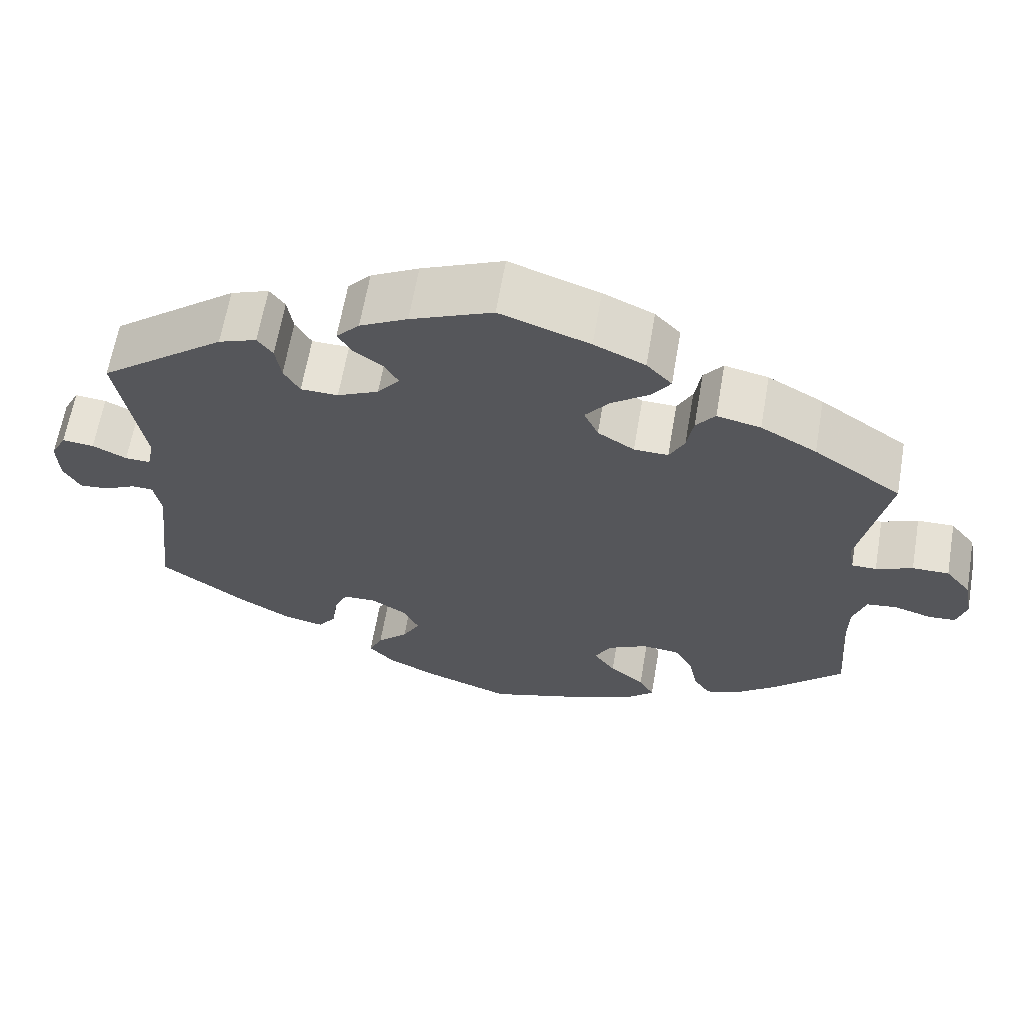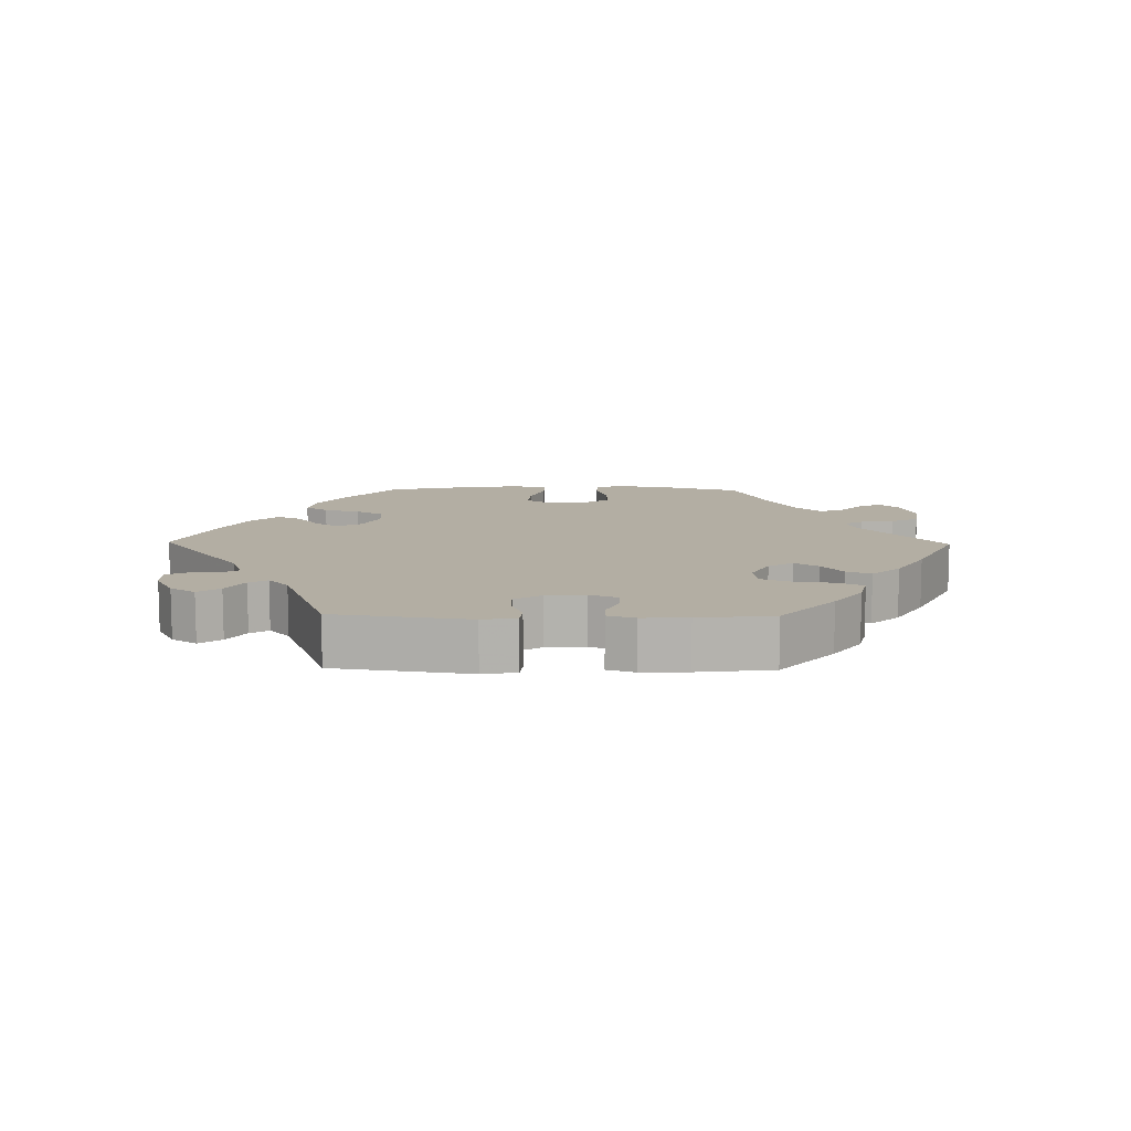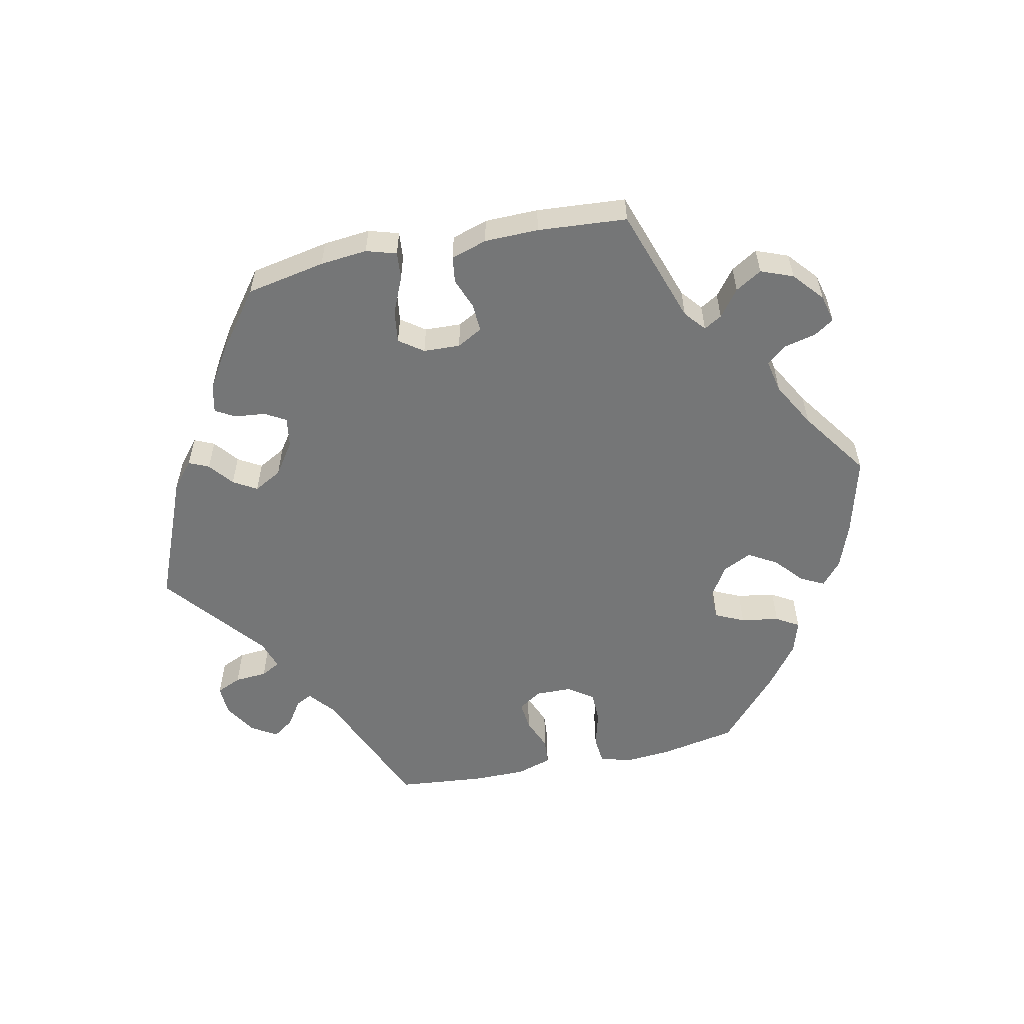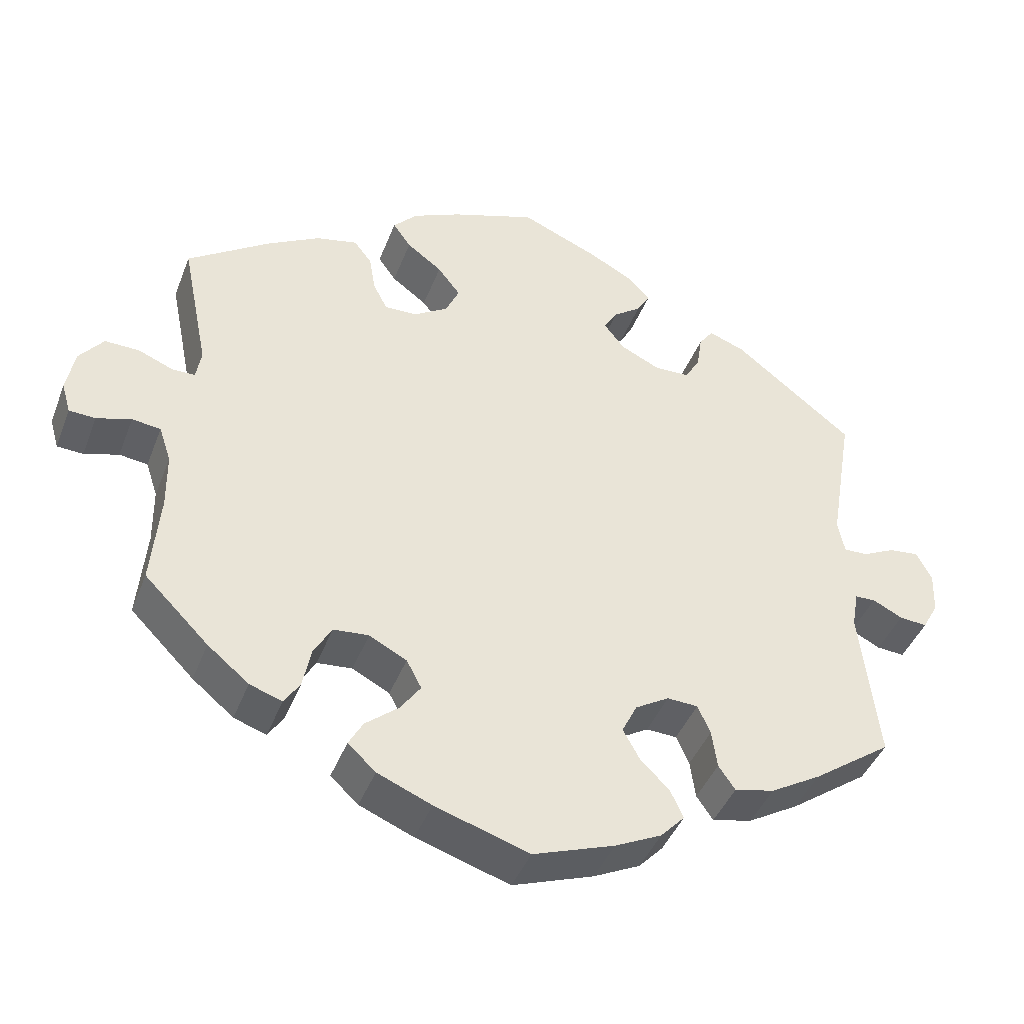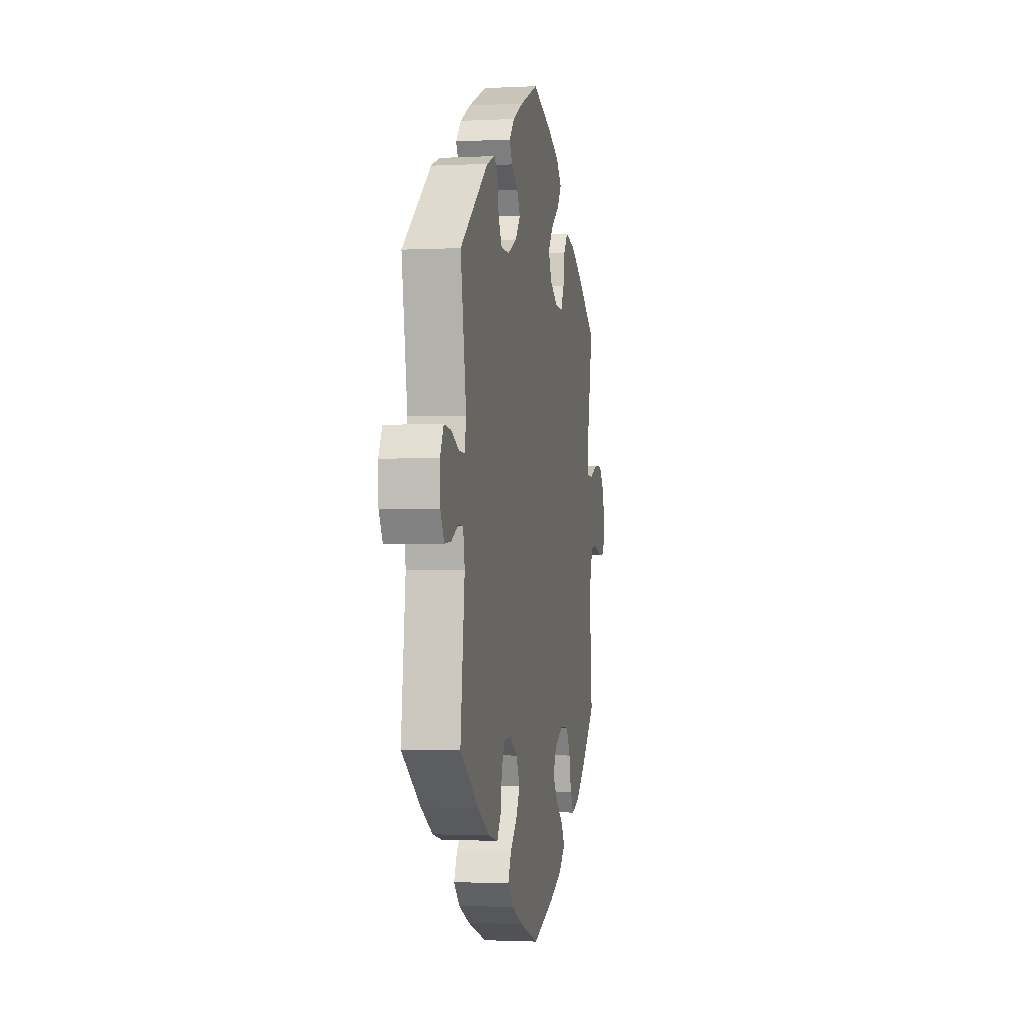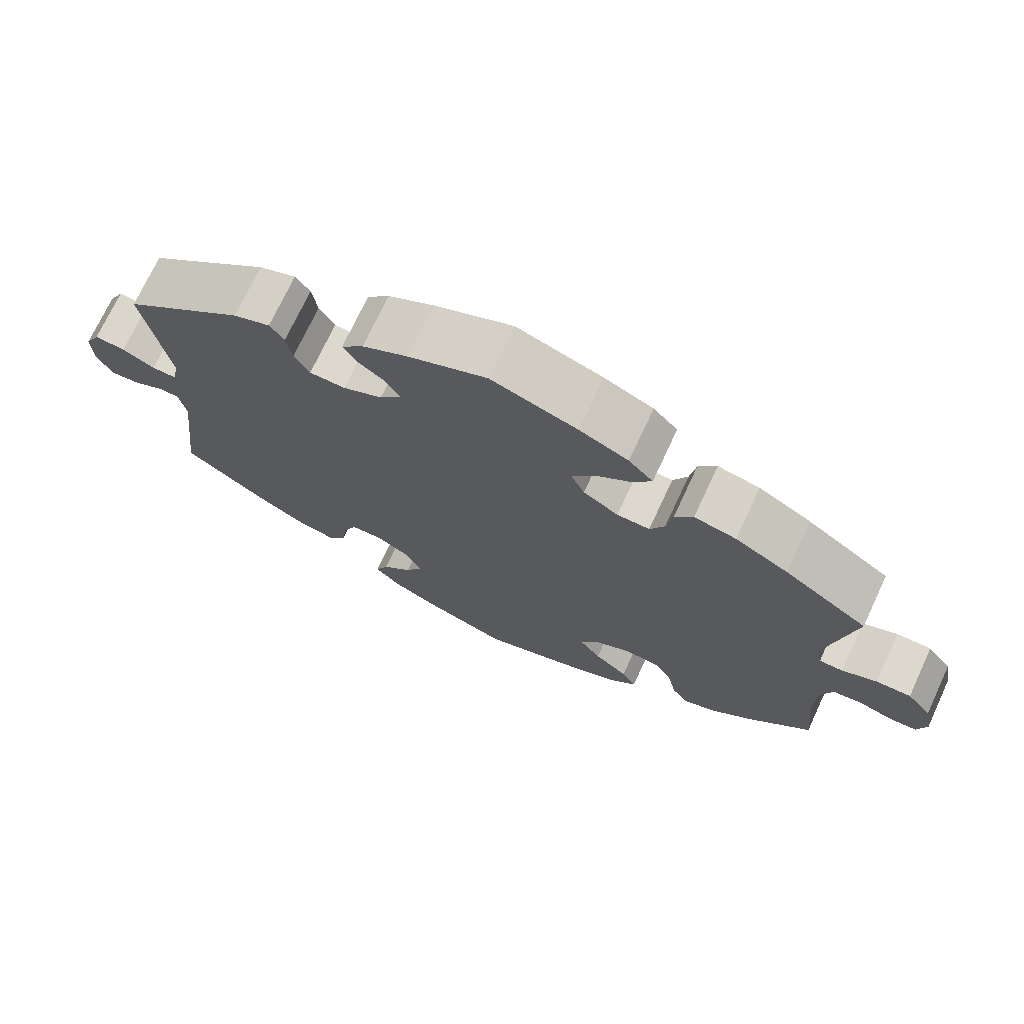
<metadata>
{"format":"obj","ext":"obj","renderer":"f3d","projection":"perspective","resolution":1024,"background":"white","views":[{"elev":63.7,"azim":9.8,"up":"+Z"},{"elev":11.0,"azim":-29.1,"up":"+Y"},{"elev":-56.7,"azim":41.9,"up":"+Y"},{"elev":-42.5,"azim":159.8,"up":"+Z"},{"elev":-1.8,"azim":-79.5,"up":"+Z"},{"elev":72.3,"azim":25.0,"up":"+Z"}]}
</metadata>
<code>
v 0.415 0.07 -0.374
v 0.36 0.07 -0.419
v 0.317 0.07 -0.434
v 0.296 0.07 -0.402
v 0.285 0.07 -0.348
v 0.261 0.07 -0.306
v 0.214 0.07 -0.302
v 0.164 0.07 -0.328
v 0.144 0.07 -0.366
v 0.171 0.07 -0.404
v 0.215 0.07 -0.44
v 0.234 0.07 -0.474
v 0.197 0.07 -0.508
v 0.125 0.07 -0.538
v 0 0.07 -0.578
v -0.108 0.07 -0.54
v -0.17 0.07 -0.51
v -0.202 0.07 -0.476
v -0.185 0.07 -0.439
v -0.146 0.07 -0.4
v -0.124 0.07 -0.36
v -0.144 0.07 -0.319
v -0.189 0.07 -0.292
v -0.23 0.07 -0.294
v -0.247 0.07 -0.332
v -0.254 0.07 -0.383
v -0.276 0.07 -0.415
v -0.329 0.07 -0.403
v -0.396 0.07 -0.364
v -0.501 0.07 -0.289
v -0.477 0.07 -0.082
v -0.486 0.07 -0.032
v -0.513 0.07 -0.031
v -0.553 0.07 -0.051
v -0.59 0.07 -0.054
v -0.611 0.07 -0.016
v -0.613 0.07 0.04
v -0.593 0.07 0.079
v -0.553 0.07 0.075
v -0.51 0.07 0.054
v -0.478 0.07 0.053
v -0.469 0.07 0.097
v -0.501 0.07 0.288
v -0.342 0.07 0.413
v -0.294 0.07 0.431
v -0.275 0.07 0.405
v -0.268 0.07 0.359
v -0.248 0.07 0.324
v -0.201 0.07 0.323
v -0.149 0.07 0.348
v -0.121 0.07 0.383
v -0.139 0.07 0.414
v -0.176 0.07 0.441
v -0.193 0.07 0.47
v -0.164 0.07 0.502
v -0.104 0.07 0.534
v -0.001 0.07 0.578
v 0.112 0.07 0.539
v 0.176 0.07 0.51
v 0.208 0.07 0.476
v 0.184 0.07 0.442
v 0.137 0.07 0.407
v 0.107 0.07 0.368
v 0.125 0.07 0.328
v 0.171 0.07 0.299
v 0.214 0.07 0.298
v 0.233 0.07 0.335
v 0.241 0.07 0.384
v 0.265 0.07 0.415
v 0.32 0.07 0.403
v 0.39 0.07 0.364
v 0.5 0.07 0.289
v 0.464 0.07 0.11
v 0.471 0.07 0.07
v 0.502 0.07 0.07
v 0.548 0.07 0.089
v 0.594 0.07 0.09
v 0.626 0.07 0.05
v 0.637 0.07 -0.008
v 0.625 0.07 -0.049
v 0.59 0.07 -0.051
v 0.544 0.07 -0.037
v 0.506 0.07 -0.042
v 0.49 0.07 -0.09
v 0.489 0.07 -0.166
v 0.5 0.07 -0.289
v 0.415 0 -0.374
v 0.36 0 -0.419
v 0.317 0 -0.434
v 0.296 0 -0.402
v 0.285 0 -0.348
v 0.261 0 -0.306
v 0.214 0 -0.302
v 0.164 0 -0.328
v 0.144 0 -0.366
v 0.171 0 -0.404
v 0.215 0 -0.44
v 0.234 0 -0.474
v 0.197 0 -0.508
v 0.125 0 -0.538
v 0 0 -0.578
v -0.108 0 -0.54
v -0.17 0 -0.51
v -0.202 0 -0.476
v -0.185 0 -0.439
v -0.146 0 -0.4
v -0.124 0 -0.36
v -0.144 0 -0.319
v -0.189 0 -0.292
v -0.23 0 -0.294
v -0.247 0 -0.332
v -0.254 0 -0.383
v -0.276 0 -0.415
v -0.329 0 -0.403
v -0.396 0 -0.364
v -0.501 0 -0.289
v -0.477 0 -0.082
v -0.486 0 -0.032
v -0.513 0 -0.031
v -0.553 0 -0.051
v -0.59 0 -0.054
v -0.611 0 -0.016
v -0.613 0 0.04
v -0.593 0 0.079
v -0.553 0 0.075
v -0.51 0 0.054
v -0.478 0 0.053
v -0.469 0 0.097
v -0.501 0 0.288
v -0.342 0 0.413
v -0.294 0 0.431
v -0.275 0 0.405
v -0.268 0 0.359
v -0.248 0 0.324
v -0.201 0 0.323
v -0.149 0 0.348
v -0.121 0 0.383
v -0.139 0 0.414
v -0.176 0 0.441
v -0.193 0 0.47
v -0.164 0 0.502
v -0.104 0 0.534
v -0.001 0 0.578
v 0.112 0 0.539
v 0.176 0 0.51
v 0.208 0 0.476
v 0.184 0 0.442
v 0.137 0 0.407
v 0.107 0 0.368
v 0.125 0 0.328
v 0.171 0 0.299
v 0.214 0 0.298
v 0.233 0 0.335
v 0.241 0 0.384
v 0.265 0 0.415
v 0.32 0 0.403
v 0.39 0 0.364
v 0.5 0 0.289
v 0.464 0 0.11
v 0.471 0 0.07
v 0.502 0 0.07
v 0.548 0 0.089
v 0.594 0 0.09
v 0.626 0 0.05
v 0.637 0 -0.008
v 0.625 0 -0.049
v 0.59 0 -0.051
v 0.544 0 -0.037
v 0.506 0 -0.042
v 0.49 0 -0.09
v 0.489 0 -0.166
v 0.5 0 -0.289
f 85 86 1 2
f 84 85 2 3
f 83 84 3 4
f 79 80 81 82
f 79 82 83
f 78 79 83
f 75 76 77 78
f 74 75 78 83
f 70 71 72 73
f 70 73 74
f 67 68 69 70
f 66 67 70 74
f 65 66 74 83
f 59 60 61 62
f 59 62 63
f 58 59 63
f 57 58 63
f 56 57 63 64
f 52 53 54 55
f 51 52 55 56
f 44 45 46 47
f 42 43 44 47
f 41 42 47 48
f 37 38 39 40
f 37 40 41
f 36 37 41
f 33 34 35 36
f 32 33 36 41
f 31 32 41 48
f 25 26 27 28
f 24 25 28 29
f 17 18 19 20
f 17 20 21
f 16 17 21
f 15 16 21
f 14 15 21 22
f 10 11 12 13
f 9 10 13 14
f 65 83 4 5
f 64 65 5 6
f 51 56 64 6
f 50 51 6 7
f 49 50 7 8
f 48 49 8 9
f 24 29 30 31
f 23 24 31 48
f 22 23 48 9
f 9 14 22
f 88 87 172 171
f 89 88 171 170
f 90 89 170 169
f 168 167 166 165
f 169 168 165
f 169 165 164
f 164 163 162 161
f 169 164 161 160
f 159 158 157 156
f 160 159 156
f 156 155 154 153
f 160 156 153 152
f 169 160 152 151
f 148 147 146 145
f 149 148 145
f 149 145 144
f 149 144 143
f 150 149 143 142
f 141 140 139 138
f 142 141 138 137
f 133 132 131 130
f 133 130 129 128
f 134 133 128 127
f 126 125 124 123
f 127 126 123
f 127 123 122
f 122 121 120 119
f 127 122 119 118
f 134 127 118 117
f 114 113 112 111
f 115 114 111 110
f 106 105 104 103
f 107 106 103
f 107 103 102
f 107 102 101
f 108 107 101 100
f 99 98 97 96
f 100 99 96 95
f 91 90 169 151
f 92 91 151 150
f 92 150 142 137
f 93 92 137 136
f 94 93 136 135
f 95 94 135 134
f 117 116 115 110
f 134 117 110 109
f 95 134 109 108
f 108 100 95
f 1 87 88 2
f 2 88 89 3
f 3 89 90 4
f 4 90 91 5
f 5 91 92 6
f 6 92 93 7
f 7 93 94 8
f 8 94 95 9
f 9 95 96 10
f 10 96 97 11
f 11 97 98 12
f 12 98 99 13
f 13 99 100 14
f 14 100 101 15
f 15 101 102 16
f 16 102 103 17
f 17 103 104 18
f 18 104 105 19
f 19 105 106 20
f 20 106 107 21
f 21 107 108 22
f 22 108 109 23
f 23 109 110 24
f 24 110 111 25
f 25 111 112 26
f 26 112 113 27
f 27 113 114 28
f 28 114 115 29
f 29 115 116 30
f 30 116 117 31
f 31 117 118 32
f 32 118 119 33
f 33 119 120 34
f 34 120 121 35
f 35 121 122 36
f 36 122 123 37
f 37 123 124 38
f 38 124 125 39
f 39 125 126 40
f 40 126 127 41
f 41 127 128 42
f 42 128 129 43
f 43 129 130 44
f 44 130 131 45
f 45 131 132 46
f 46 132 133 47
f 47 133 134 48
f 48 134 135 49
f 49 135 136 50
f 50 136 137 51
f 51 137 138 52
f 52 138 139 53
f 53 139 140 54
f 54 140 141 55
f 55 141 142 56
f 56 142 143 57
f 57 143 144 58
f 58 144 145 59
f 59 145 146 60
f 60 146 147 61
f 61 147 148 62
f 62 148 149 63
f 63 149 150 64
f 64 150 151 65
f 65 151 152 66
f 66 152 153 67
f 67 153 154 68
f 68 154 155 69
f 69 155 156 70
f 70 156 157 71
f 71 157 158 72
f 72 158 159 73
f 73 159 160 74
f 74 160 161 75
f 75 161 162 76
f 76 162 163 77
f 77 163 164 78
f 78 164 165 79
f 79 165 166 80
f 80 166 167 81
f 81 167 168 82
f 82 168 169 83
f 83 169 170 84
f 84 170 171 85
f 85 171 172 86
f 86 172 87 1

</code>
